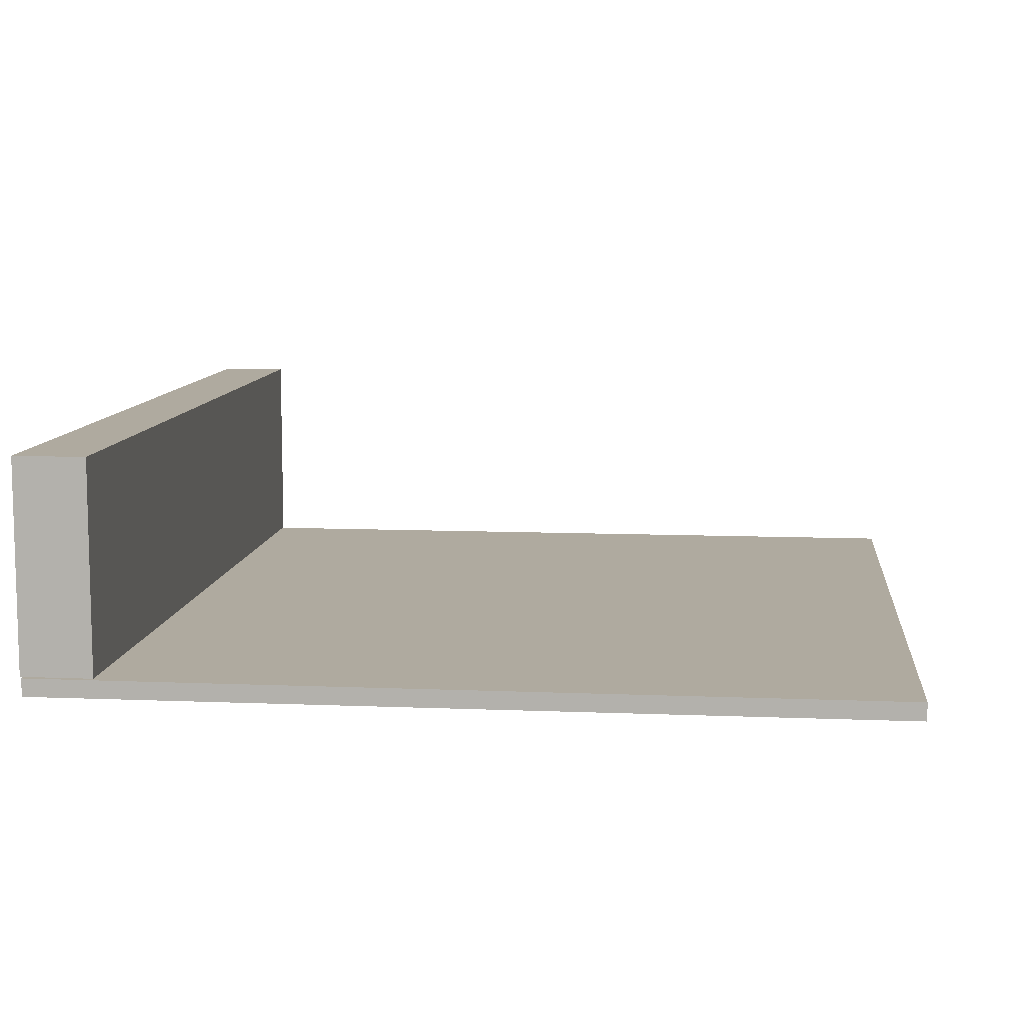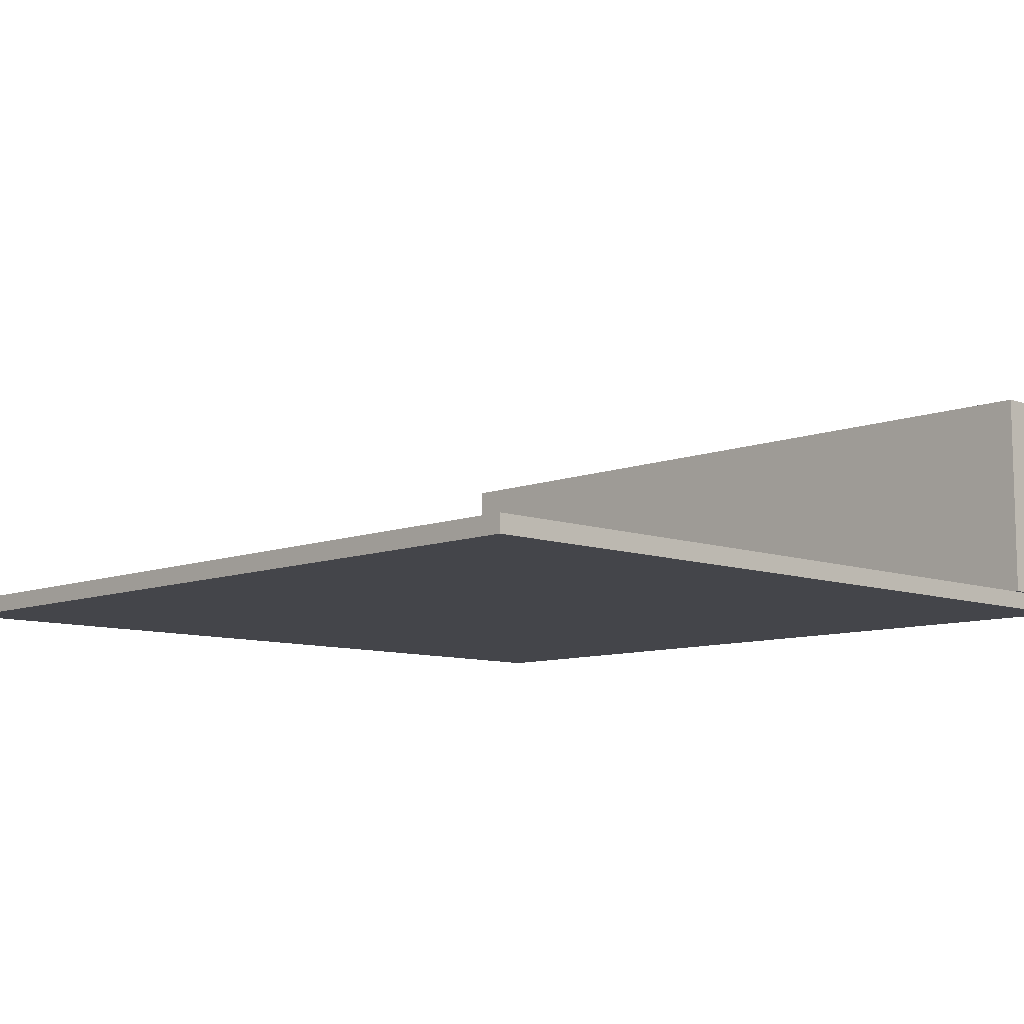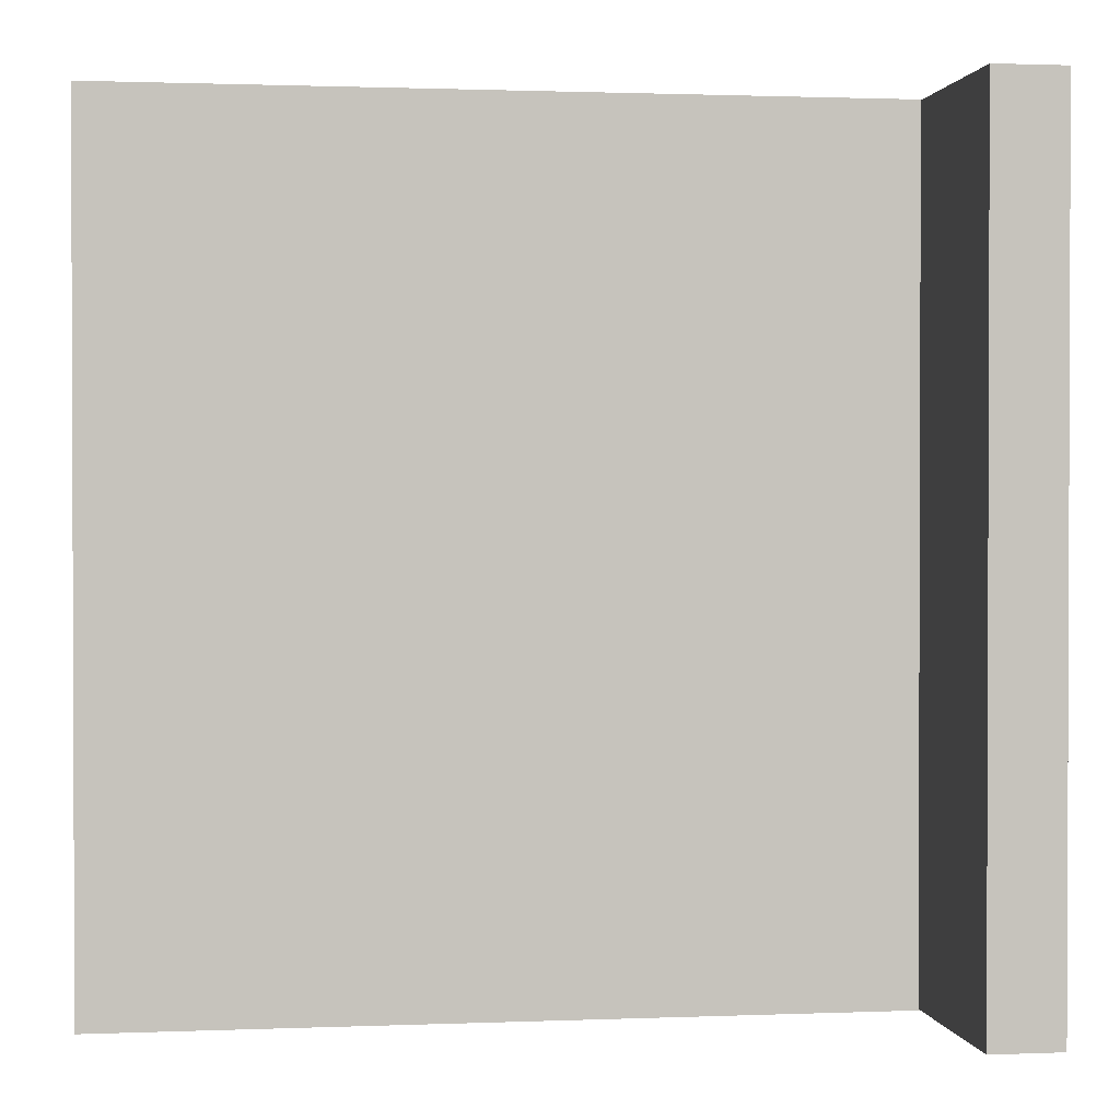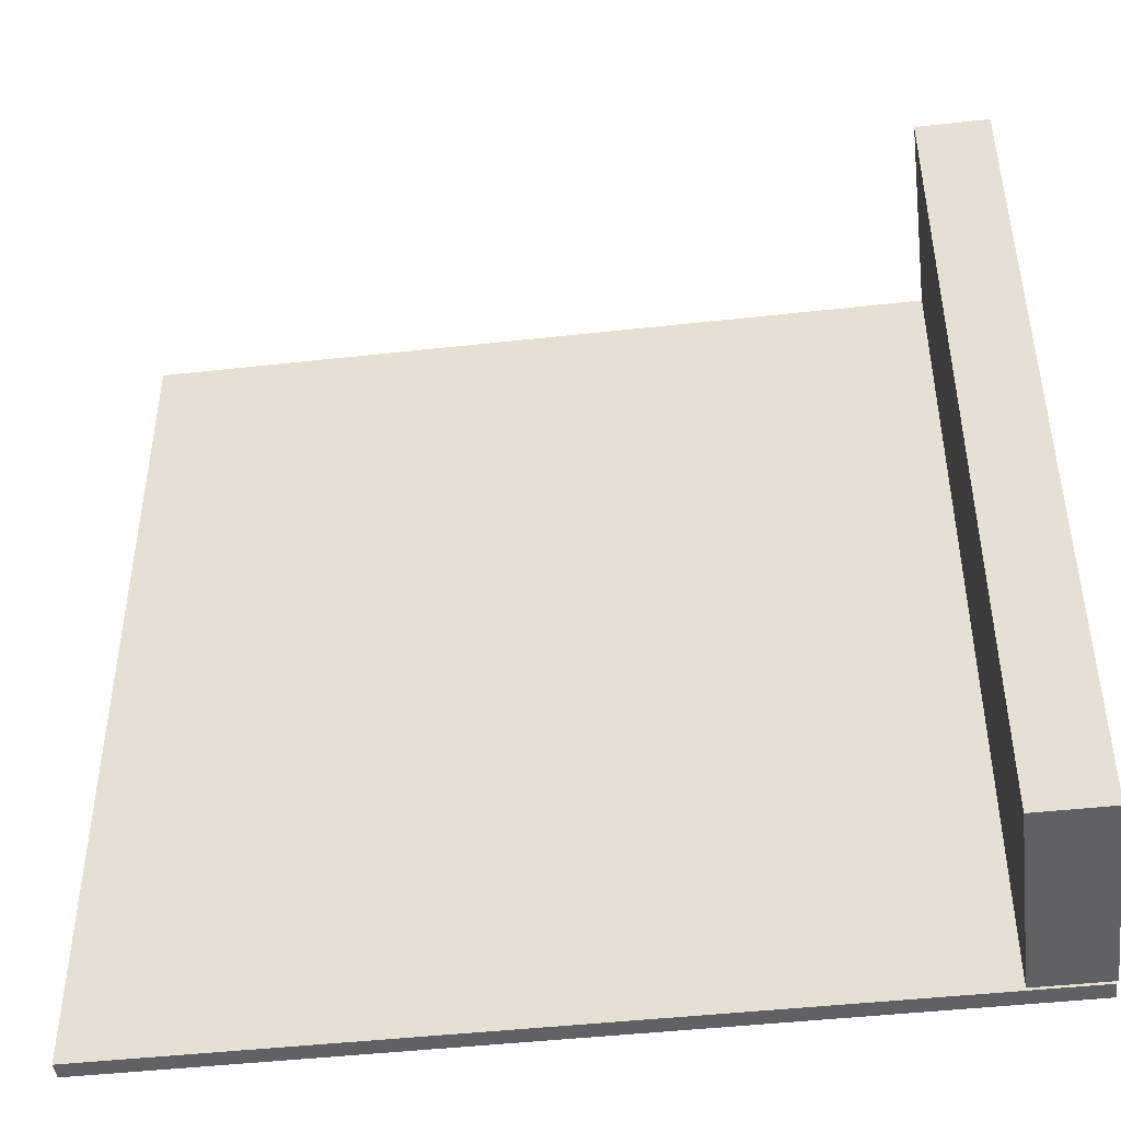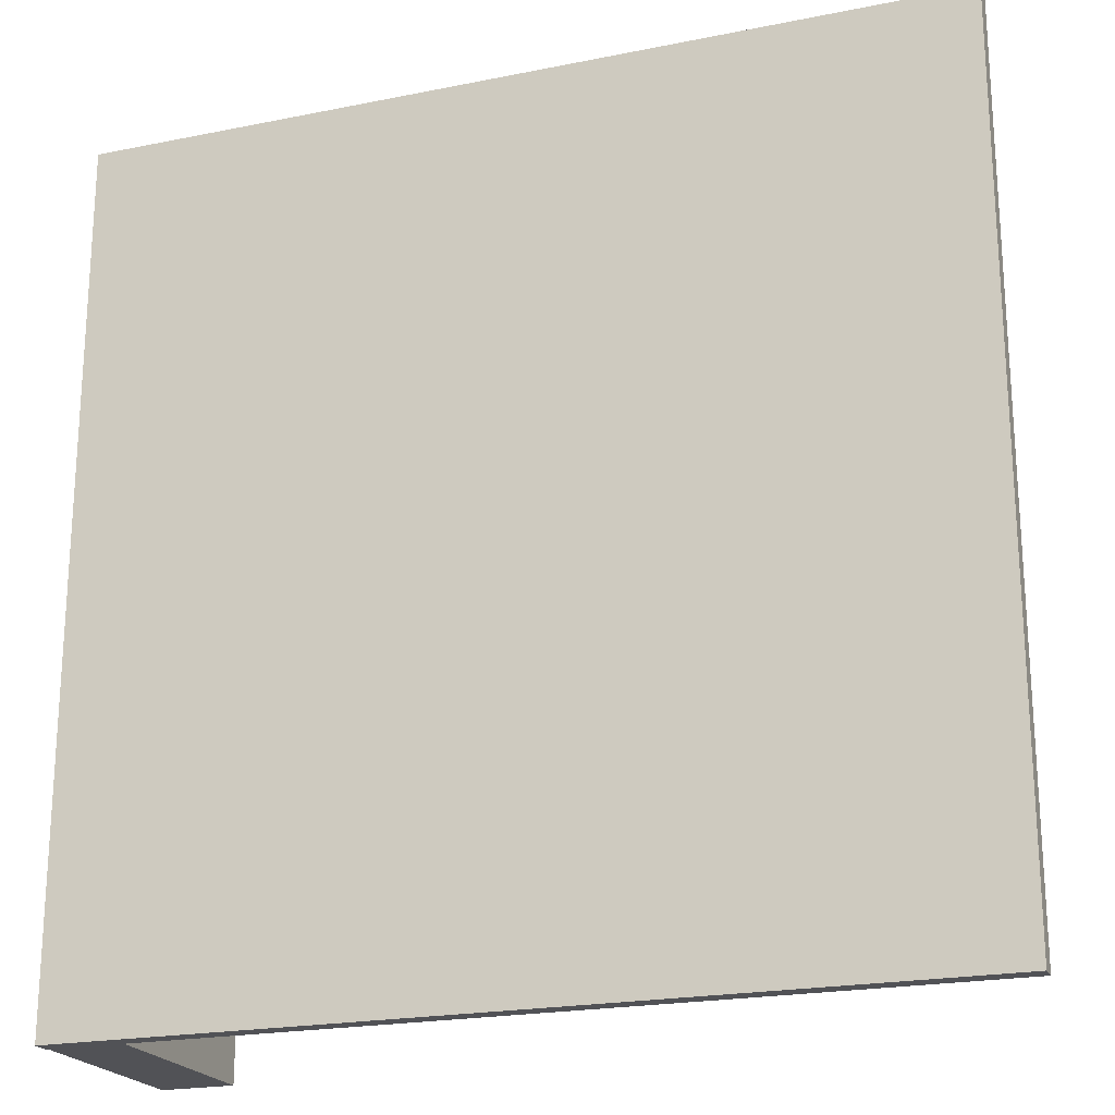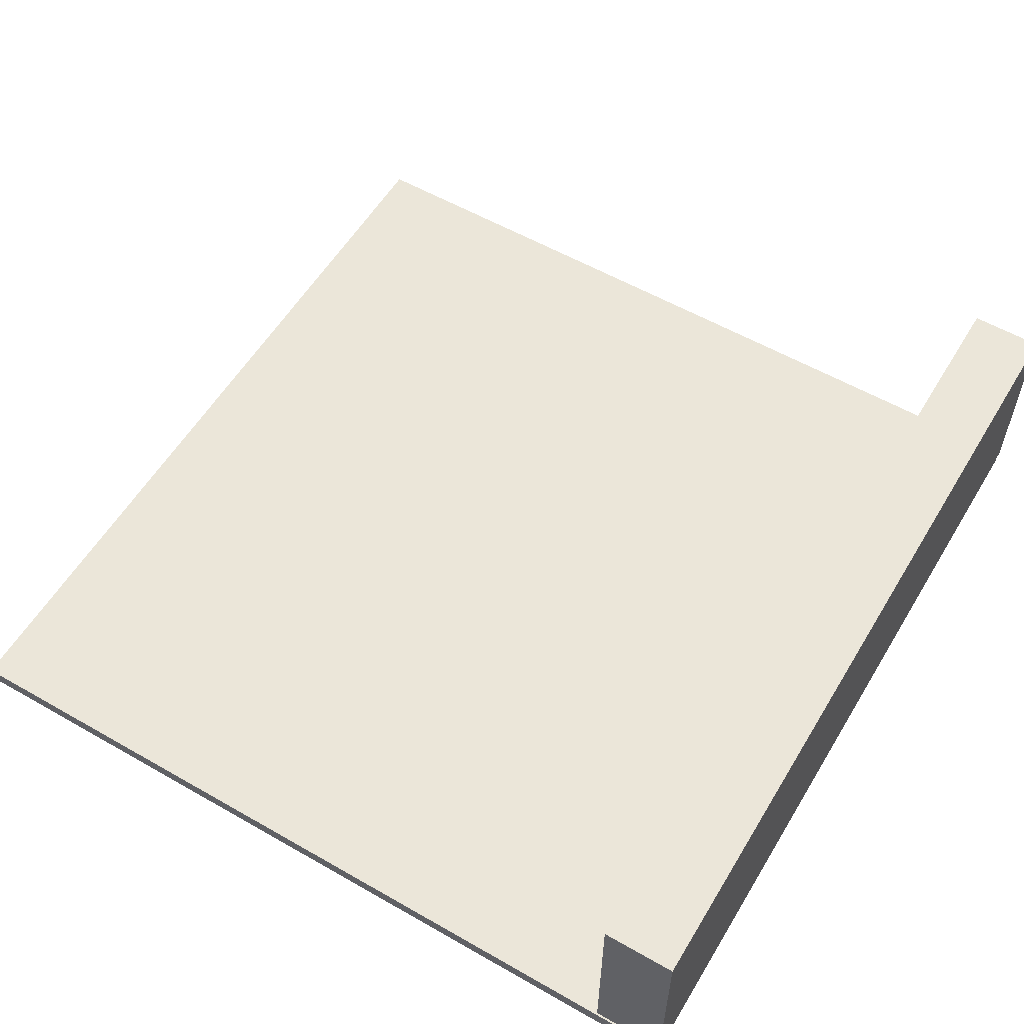
<metadata>
{"format":"obj","ext":"obj","renderer":"f3d","projection":"perspective","resolution":1024,"background":"white","views":[{"elev":9.4,"azim":6.1,"up":"+Y"},{"elev":-9.2,"azim":136.0,"up":"+Y"},{"elev":1.2,"azim":171.7,"up":"+Z"},{"elev":-45.5,"azim":-172.7,"up":"+Z"},{"elev":-21.3,"azim":19.8,"up":"+Z"},{"elev":56.9,"azim":-149.2,"up":"+Y"}]}
</metadata>
<code>
o Cube.002
v -1.997 0.9955 -1.989
v -1.997 0.9955 1.998
v -1.66 0.9955 1.998
v -1.66 0.9955 -1.989
v -1.66 -0.000585 -1.989
v -1.66 -0.000585 1.998
v -1.997 -0.000585 1.998
v -1.997 -0.000585 -1.989
f 1 2 3 4
f 5 4 3 6
f 6 3 2 7
f 7 8 5 6
f 8 1 4 5
f 7 2 1 8
o Plane.002
v -1.99 -0.006751 2.002
v -1.99 -0.006751 -1.997
v 1.998 -0.006751 -1.998
v 1.998 -0.006751 2.002
v -1.99 -0.09101 2.002
v 1.998 -0.09101 2.002
v 1.998 -0.09101 -1.998
v -1.99 -0.09101 -1.997
f 9 10 11 12
f 13 14 15 16
f 11 10 16 15
f 9 12 14 13
f 12 11 15 14
f 10 9 13 16

</code>
